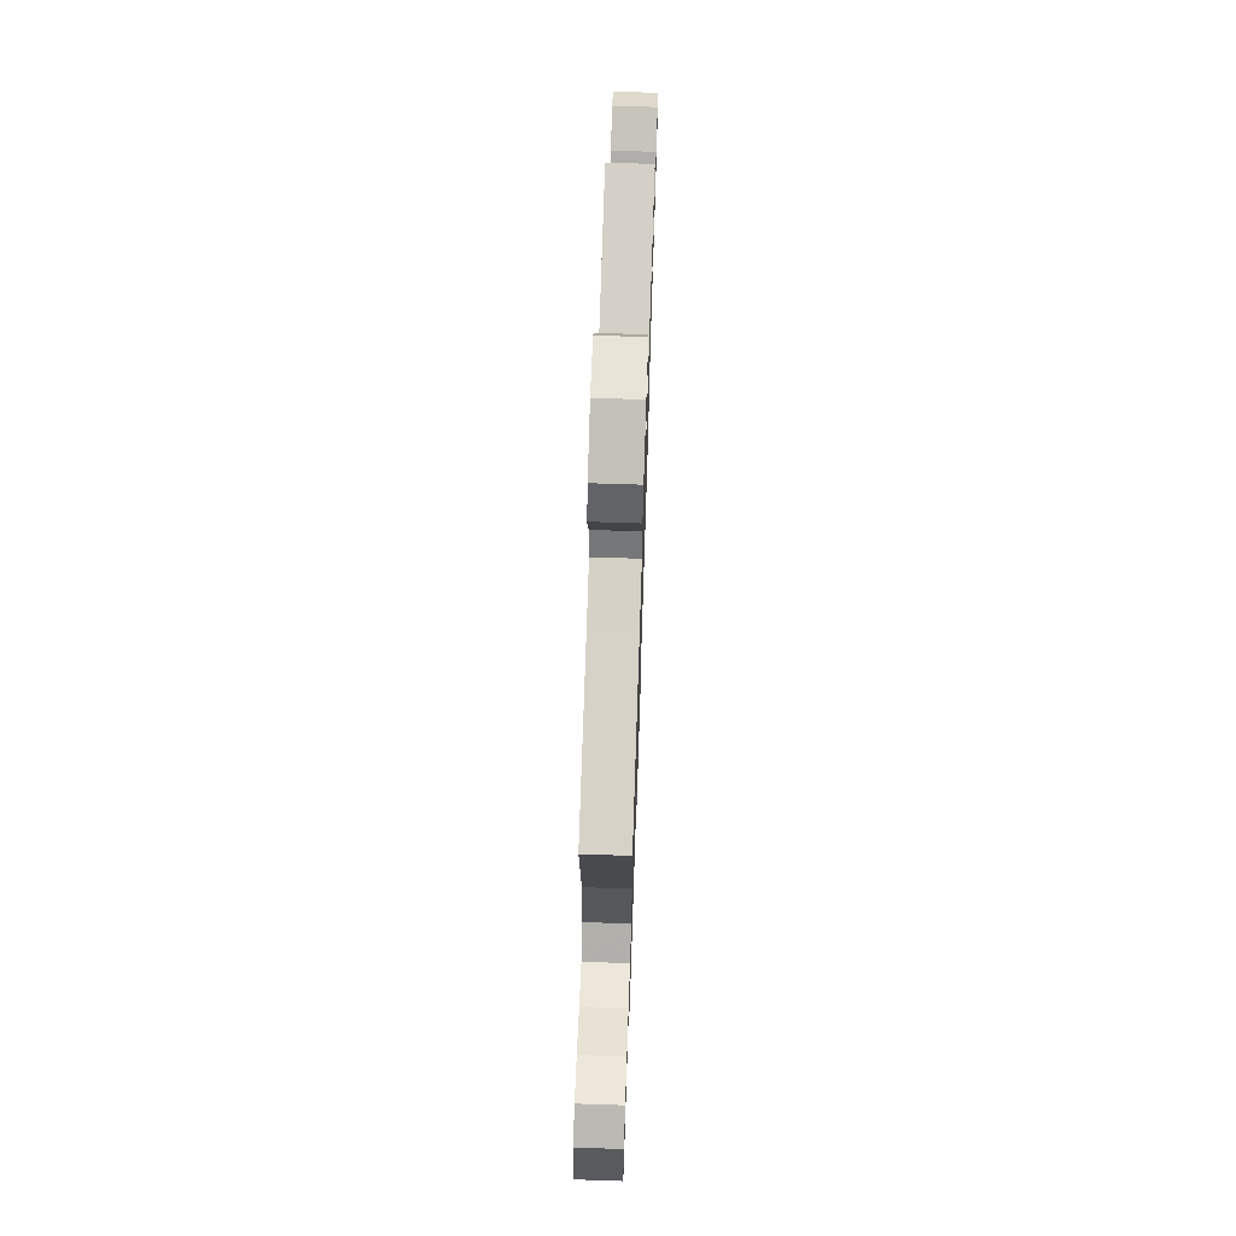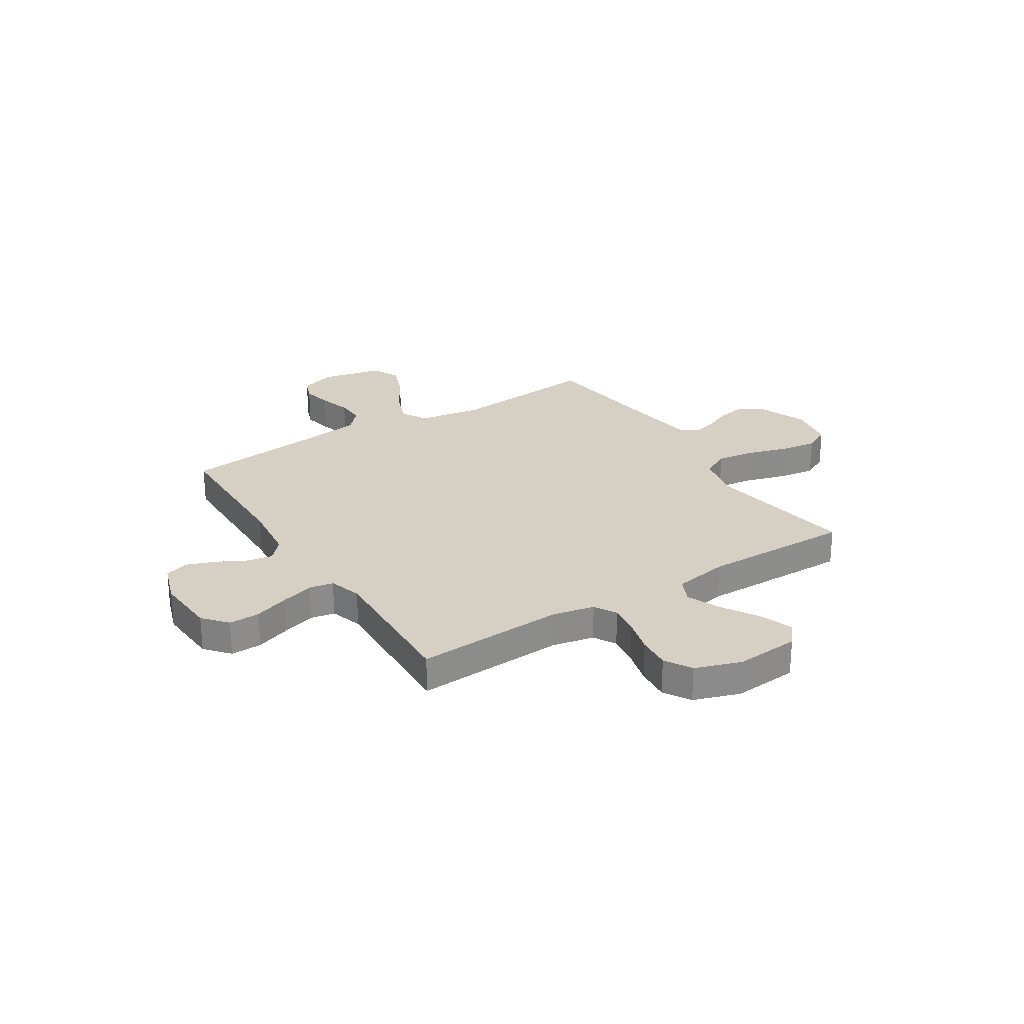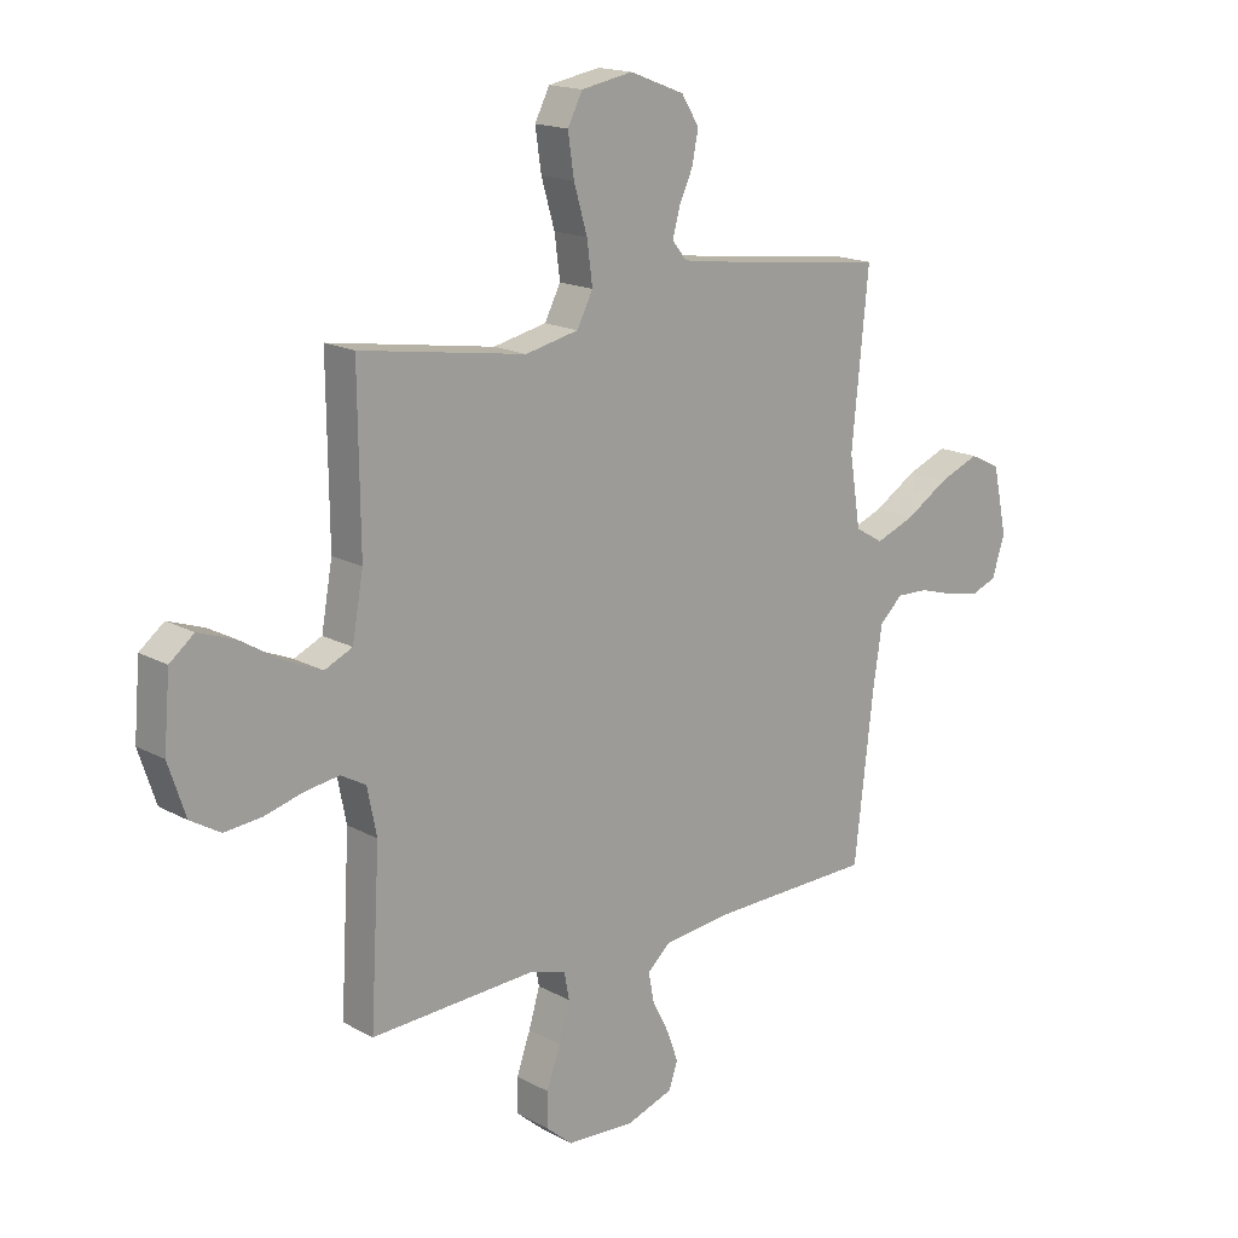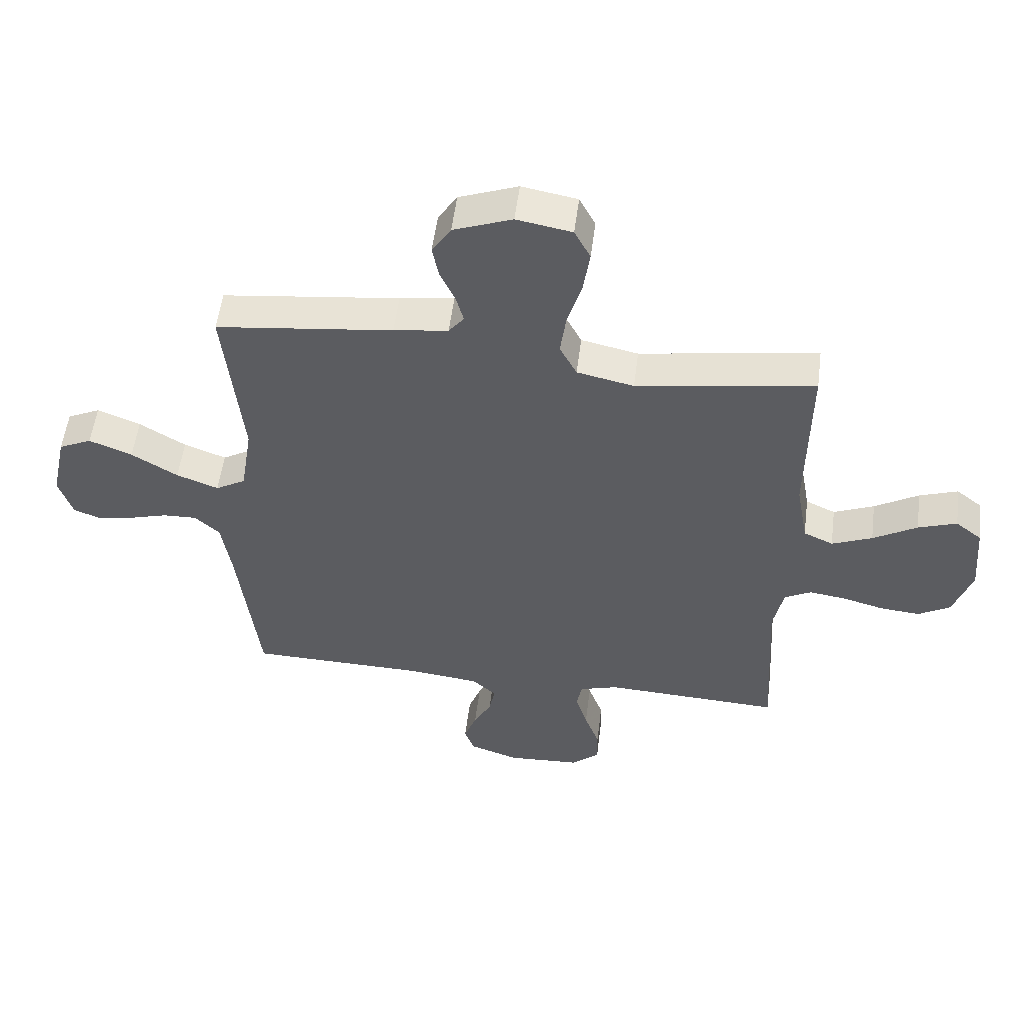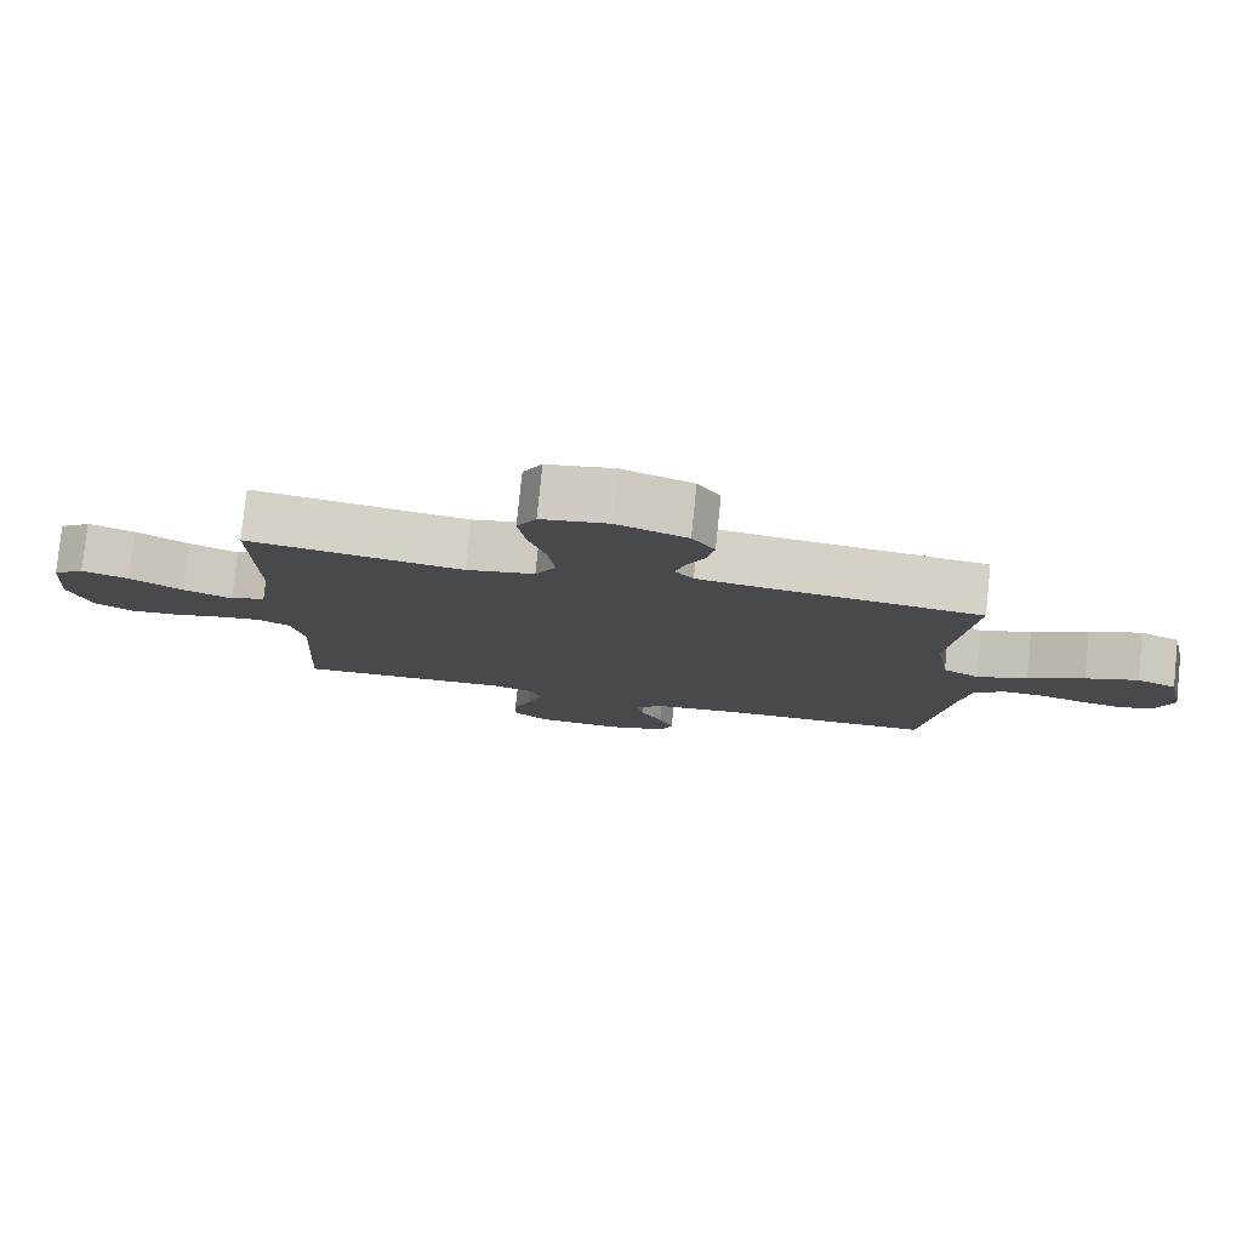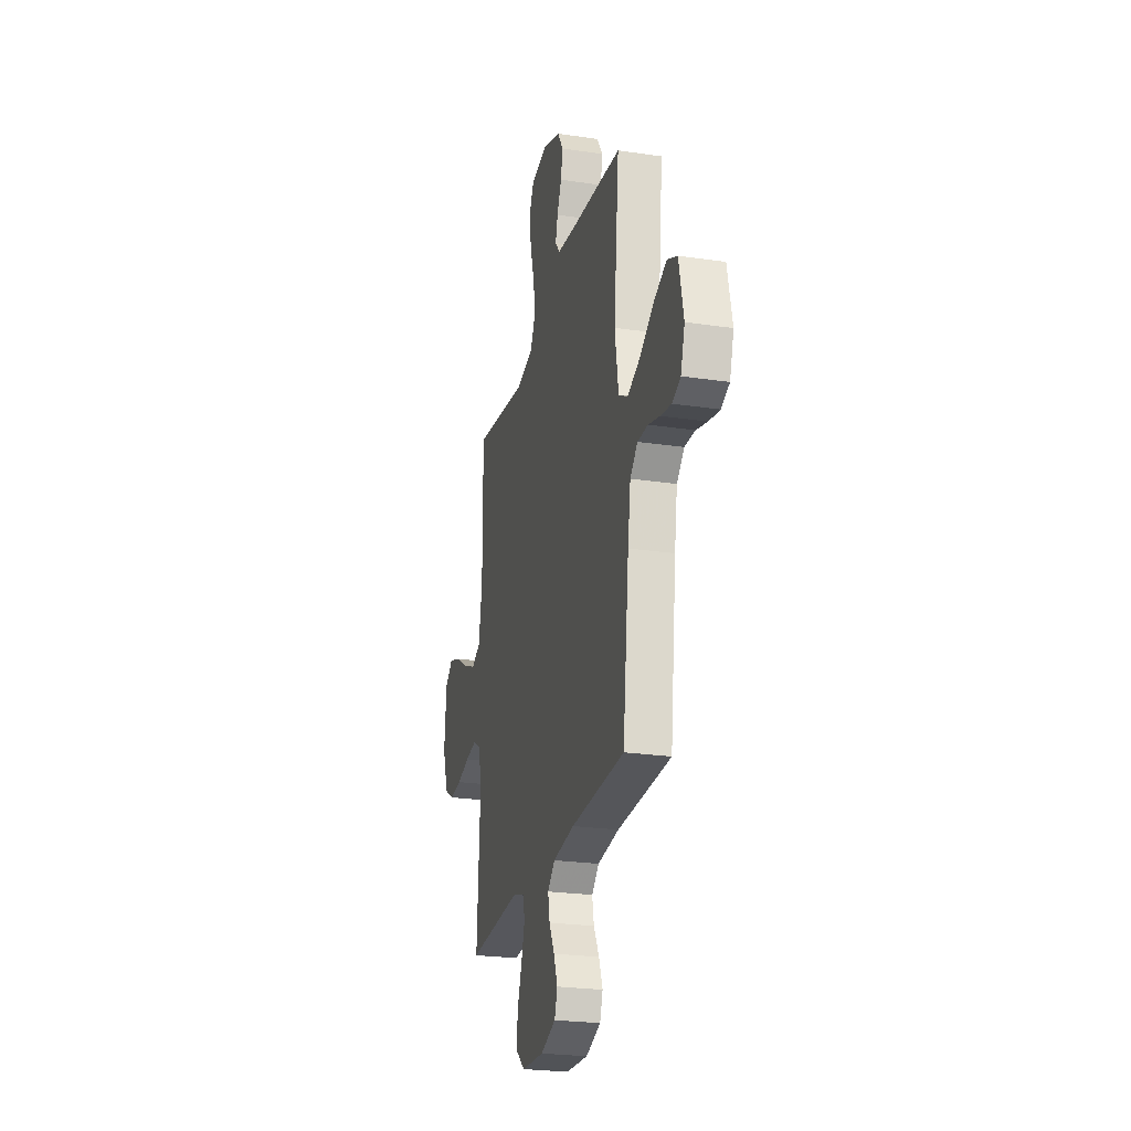
<metadata>
{"format":"obj","ext":"obj","renderer":"f3d","projection":"perspective","resolution":1024,"background":"white","views":[{"elev":71.0,"azim":91.9,"up":"+Z"},{"elev":26.1,"azim":-122.4,"up":"+Y"},{"elev":16.8,"azim":-42.3,"up":"+Z"},{"elev":54.0,"azim":-172.8,"up":"+Z"},{"elev":79.2,"azim":5.9,"up":"+Z"},{"elev":-24.9,"azim":76.4,"up":"+Z"}]}
</metadata>
<code>
v -0.5 0.07 -0.5
v -0.483 0.07 -0.2
v -0.5 0.07 -0.116
v -0.545 0.07 -0.091
v -0.607 0.07 -0.1
v -0.677 0.07 -0.119
v -0.744 0.07 -0.125
v -0.798 0.07 -0.093
v -0.829 0.07 0
v -0.818 0.07 0.128
v -0.774 0.07 0.163
v -0.709 0.07 0.14
v -0.635 0.07 0.095
v -0.567 0.07 0.066
v -0.517 0.07 0.089
v -0.497 0.07 0.2
v -0.5 0.07 0.5
v -0.2 0.07 0.453
v -0.104 0.07 0.474
v -0.075 0.07 0.53
v -0.085 0.07 0.605
v -0.109 0.07 0.687
v -0.12 0.07 0.761
v -0.093 0.07 0.813
v 0 0.07 0.83
v 0.099 0.07 0.792
v 0.131 0.07 0.741
v 0.12 0.07 0.685
v 0.095 0.07 0.63
v 0.082 0.07 0.582
v 0.108 0.07 0.549
v 0.2 0.07 0.536
v 0.5 0.07 0.5
v 0.47 0.07 0.2
v 0.49 0.07 0.074
v 0.541 0.07 0.044
v 0.612 0.07 0.071
v 0.69 0.07 0.119
v 0.763 0.07 0.148
v 0.819 0.07 0.121
v 0.845 0.07 0
v 0.822 0.07 -0.072
v 0.775 0.07 -0.09
v 0.715 0.07 -0.078
v 0.651 0.07 -0.059
v 0.593 0.07 -0.057
v 0.551 0.07 -0.096
v 0.535 0.07 -0.2
v 0.5 0.07 -0.5
v 0.2 0.07 -0.506
v 0.08 0.07 -0.52
v 0.039 0.07 -0.557
v 0.049 0.07 -0.61
v 0.079 0.07 -0.668
v 0.1 0.07 -0.725
v 0.084 0.07 -0.772
v 0 0.07 -0.801
v -0.124 0.07 -0.794
v -0.172 0.07 -0.753
v -0.171 0.07 -0.691
v -0.146 0.07 -0.621
v -0.126 0.07 -0.554
v -0.135 0.07 -0.506
v -0.2 0.07 -0.486
v -0.5 0 -0.5
v -0.483 0 -0.2
v -0.5 0 -0.116
v -0.545 0 -0.091
v -0.607 0 -0.1
v -0.677 0 -0.119
v -0.744 0 -0.125
v -0.798 0 -0.093
v -0.829 0 0
v -0.818 0 0.128
v -0.774 0 0.163
v -0.709 0 0.14
v -0.635 0 0.095
v -0.567 0 0.066
v -0.517 0 0.089
v -0.497 0 0.2
v -0.5 0 0.5
v -0.2 0 0.453
v -0.104 0 0.474
v -0.075 0 0.53
v -0.085 0 0.605
v -0.109 0 0.687
v -0.12 0 0.761
v -0.093 0 0.813
v 0 0 0.83
v 0.099 0 0.792
v 0.131 0 0.741
v 0.12 0 0.685
v 0.095 0 0.63
v 0.082 0 0.582
v 0.108 0 0.549
v 0.2 0 0.536
v 0.5 0 0.5
v 0.47 0 0.2
v 0.49 0 0.074
v 0.541 0 0.044
v 0.612 0 0.071
v 0.69 0 0.119
v 0.763 0 0.148
v 0.819 0 0.121
v 0.845 0 0
v 0.822 0 -0.072
v 0.775 0 -0.09
v 0.715 0 -0.078
v 0.651 0 -0.059
v 0.593 0 -0.057
v 0.551 0 -0.096
v 0.535 0 -0.2
v 0.5 0 -0.5
v 0.2 0 -0.506
v 0.08 0 -0.52
v 0.039 0 -0.557
v 0.049 0 -0.61
v 0.079 0 -0.668
v 0.1 0 -0.725
v 0.084 0 -0.772
v 0 0 -0.801
v -0.124 0 -0.794
v -0.172 0 -0.753
v -0.171 0 -0.691
v -0.146 0 -0.621
v -0.126 0 -0.554
v -0.135 0 -0.506
v -0.2 0 -0.486
f 58 59 60 61
f 58 61 62
f 57 58 62
f 56 57 62 63
f 53 54 55 56
f 48 49 50
f 47 48 50 51
f 46 47 51
f 42 43 44 45
f 40 41 42 45
f 40 45 46
f 37 38 39 40
f 36 37 40 46
f 35 36 46 51
f 32 33 34
f 31 32 34 35
f 26 27 28 29
f 26 29 30
f 25 26 30
f 24 25 30
f 21 22 23 24
f 20 21 24 30
f 19 20 30 31
f 16 17 18
f 15 16 18 19
f 10 11 12 13
f 10 13 14
f 9 10 14
f 8 9 14
f 5 6 7 8
f 4 5 8 14
f 3 4 14 15
f 64 1 2
f 63 64 2 3
f 53 56 63
f 52 53 63 3
f 31 35 51 52
f 19 31 52
f 3 15 19 52
f 125 124 123 122
f 126 125 122
f 126 122 121
f 127 126 121 120
f 120 119 118 117
f 114 113 112
f 115 114 112 111
f 115 111 110
f 109 108 107 106
f 109 106 105 104
f 110 109 104
f 104 103 102 101
f 110 104 101 100
f 115 110 100 99
f 98 97 96
f 99 98 96 95
f 93 92 91 90
f 94 93 90
f 94 90 89
f 94 89 88
f 88 87 86 85
f 94 88 85 84
f 95 94 84 83
f 82 81 80
f 83 82 80 79
f 77 76 75 74
f 78 77 74
f 78 74 73
f 78 73 72
f 72 71 70 69
f 78 72 69 68
f 79 78 68 67
f 66 65 128
f 67 66 128 127
f 127 120 117
f 67 127 117 116
f 116 115 99 95
f 116 95 83
f 116 83 79 67
f 1 65 66 2
f 2 66 67 3
f 3 67 68 4
f 4 68 69 5
f 5 69 70 6
f 6 70 71 7
f 7 71 72 8
f 8 72 73 9
f 9 73 74 10
f 10 74 75 11
f 11 75 76 12
f 12 76 77 13
f 13 77 78 14
f 14 78 79 15
f 15 79 80 16
f 16 80 81 17
f 17 81 82 18
f 18 82 83 19
f 19 83 84 20
f 20 84 85 21
f 21 85 86 22
f 22 86 87 23
f 23 87 88 24
f 24 88 89 25
f 25 89 90 26
f 26 90 91 27
f 27 91 92 28
f 28 92 93 29
f 29 93 94 30
f 30 94 95 31
f 31 95 96 32
f 32 96 97 33
f 33 97 98 34
f 34 98 99 35
f 35 99 100 36
f 36 100 101 37
f 37 101 102 38
f 38 102 103 39
f 39 103 104 40
f 40 104 105 41
f 41 105 106 42
f 42 106 107 43
f 43 107 108 44
f 44 108 109 45
f 45 109 110 46
f 46 110 111 47
f 47 111 112 48
f 48 112 113 49
f 49 113 114 50
f 50 114 115 51
f 51 115 116 52
f 52 116 117 53
f 53 117 118 54
f 54 118 119 55
f 55 119 120 56
f 56 120 121 57
f 57 121 122 58
f 58 122 123 59
f 59 123 124 60
f 60 124 125 61
f 61 125 126 62
f 62 126 127 63
f 63 127 128 64
f 64 128 65 1

</code>
